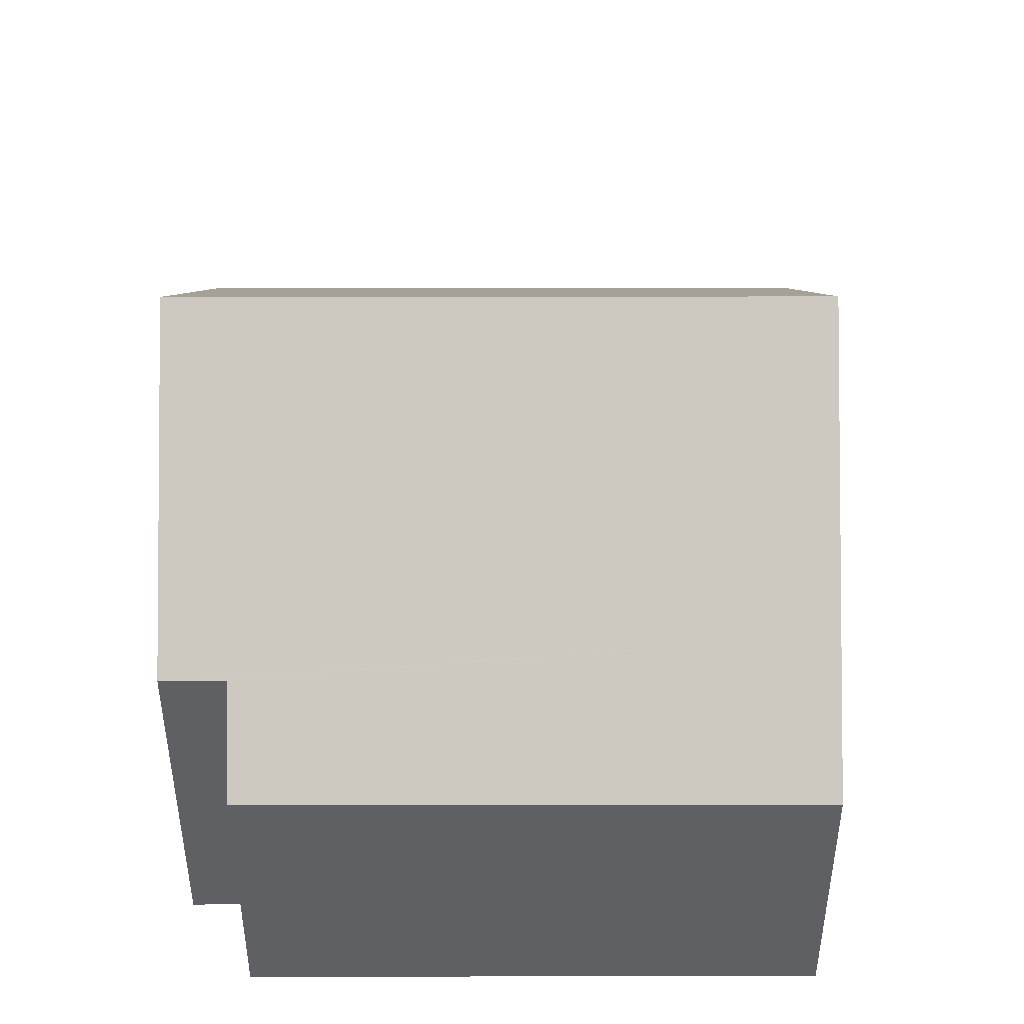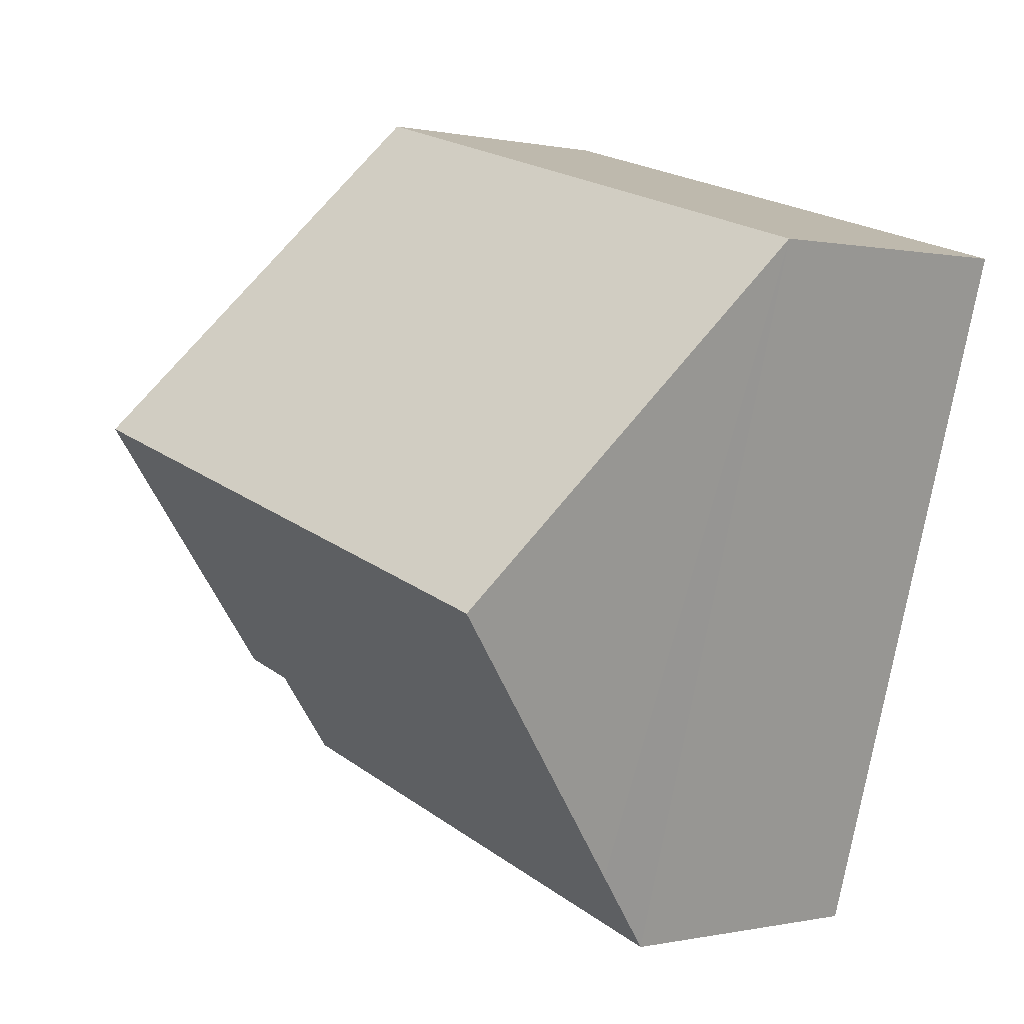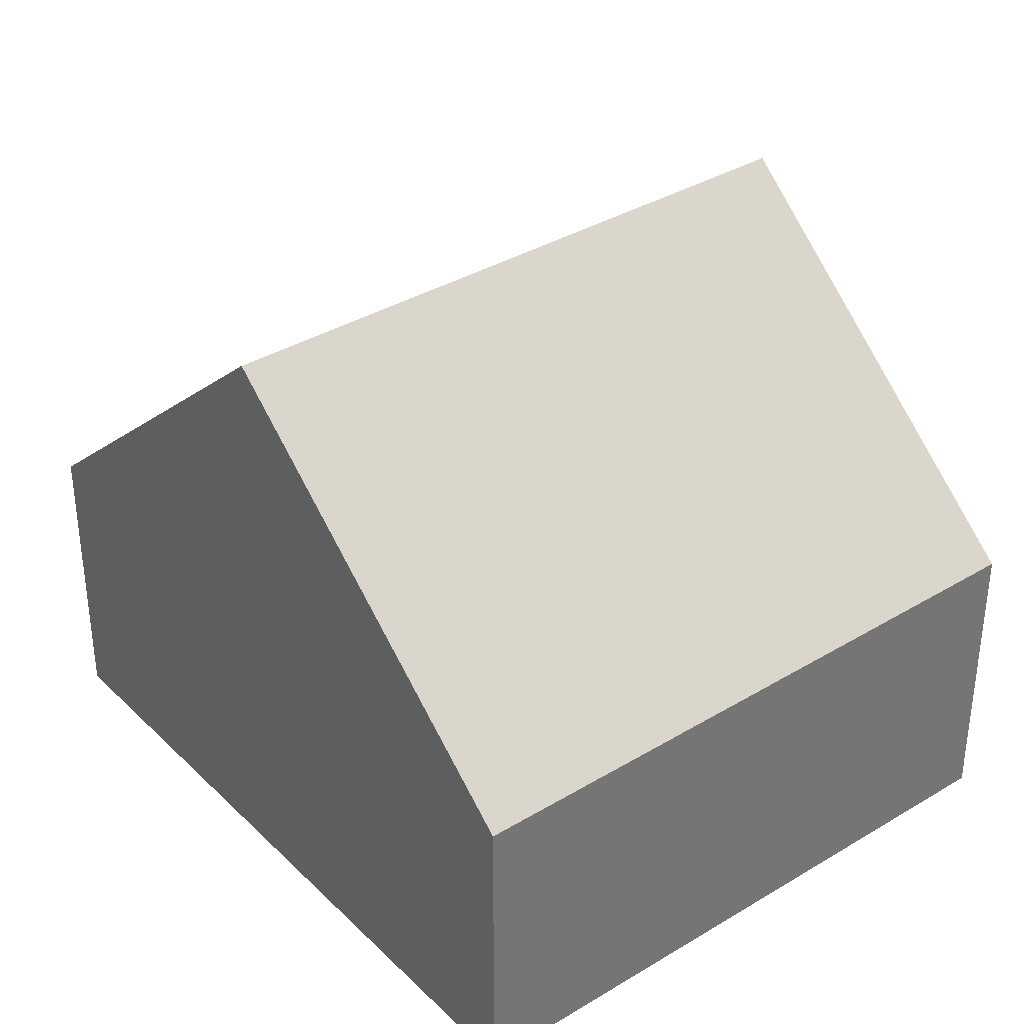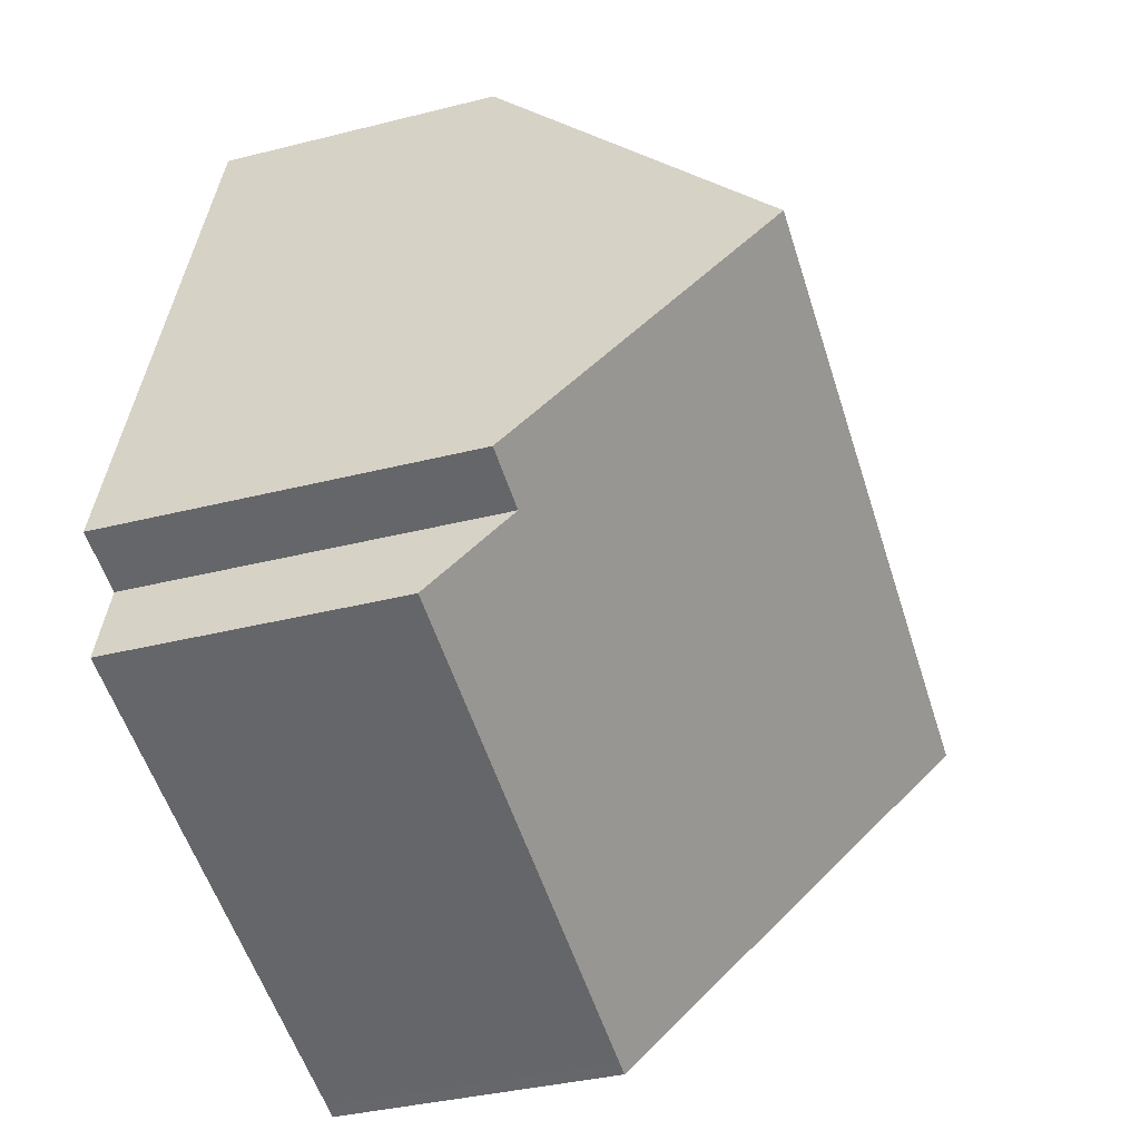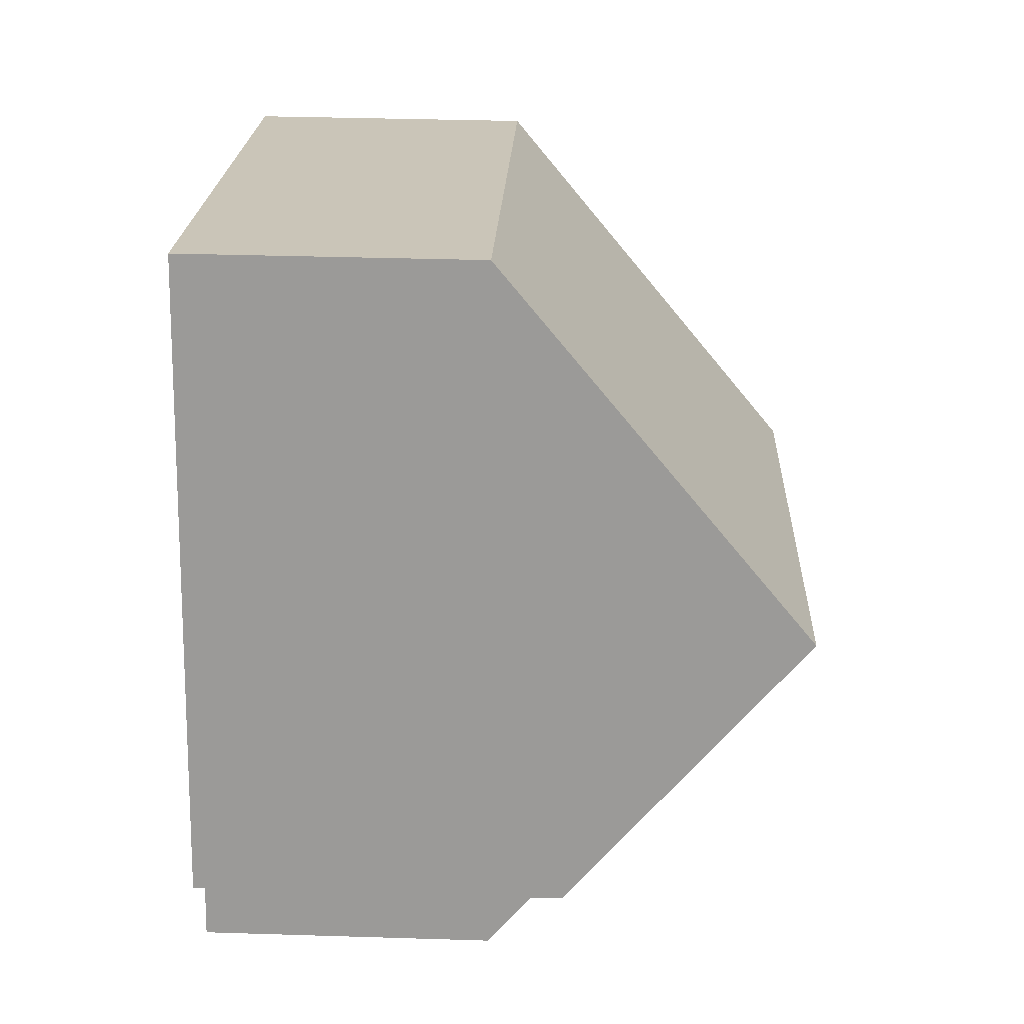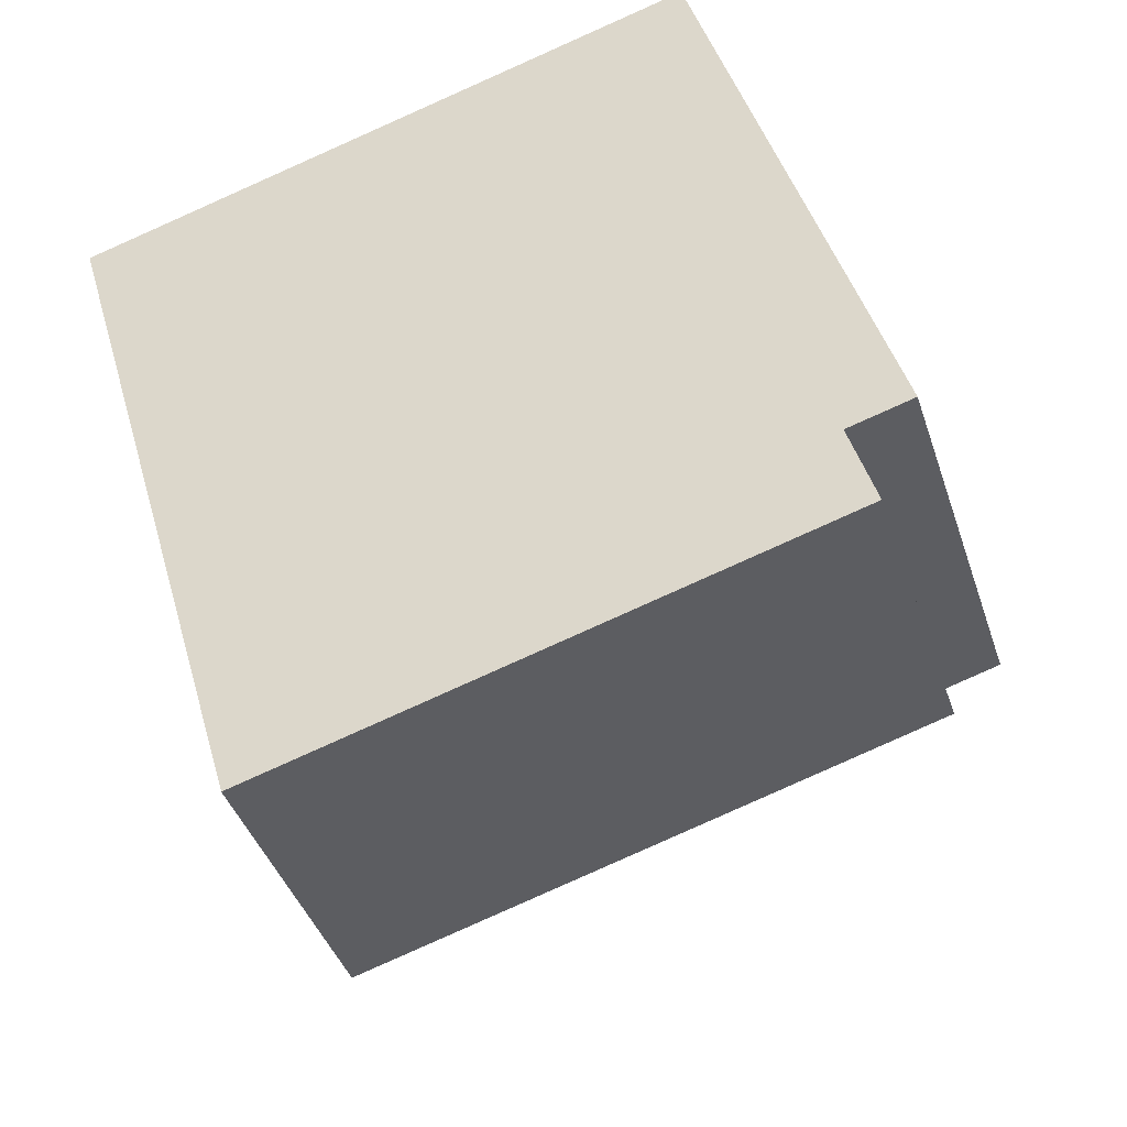
<metadata>
{"format":"obj","ext":"obj","renderer":"f3d","projection":"perspective","resolution":1024,"background":"white","views":[{"elev":46.4,"azim":163.5,"up":"+Y"},{"elev":0.1,"azim":-129.8,"up":"+Z"},{"elev":35.8,"azim":-54.9,"up":"+Y"},{"elev":-36.9,"azim":108.1,"up":"+Z"},{"elev":36.7,"azim":92.3,"up":"+Z"},{"elev":-41.2,"azim":17.7,"up":"+Z"}]}
</metadata>
<code>
v  9.94 4.669 2.93
v  1.668 9.659 -5.657
v  0 4.669 2.859e-16
v  11.61 9.659 -2.727
v  12.87 5.877 -7.014
v  2.787 6.311 -9.453
v  11.85 5.878 -7.314
v  12.26 4.669 -8.684
v  2.952 5.814 -10.02
v  3.589 4.669 -11.24
v  3.335 4.669 -11.31
v  9.94 -1.794e-16 2.93
v  11.61 1.67e-16 -2.727
v  12.87 4.295e-16 -7.014
v  11.85 4.479e-16 -7.314
v  12.26 5.317e-16 -8.684
v  3.589 6.882e-16 -11.24
v  3.335 6.928e-16 -11.31
v  2.952 6.133e-16 -10.02
v  0 0 0
v  2.787 5.788e-16 -9.453
v  1.668 3.464e-16 -5.657
g defaultobject
f 1 2 3
f 2 1 4
f 5 2 4
f 2 5 6
f 6 5 7
f 6 7 8
f 6 8 9
f 9 8 10
f 9 10 11
f 12 4 1
f 4 12 5
f 5 12 13
f 5 13 14
f 15 8 7
f 8 15 16
f 5 15 7
f 15 5 14
f 16 10 8
f 10 16 17
f 10 17 11
f 11 17 18
f 6 3 2
f 3 6 9
f 3 9 11
f 3 11 18
f 3 18 19
f 3 19 20
f 20 19 21
f 20 21 22
f 20 1 3
f 1 20 12
f 17 19 18
f 19 17 16
f 19 16 21
f 21 16 22
f 22 16 20
f 20 16 15
f 20 15 12
f 12 15 13
f 13 15 14

</code>
